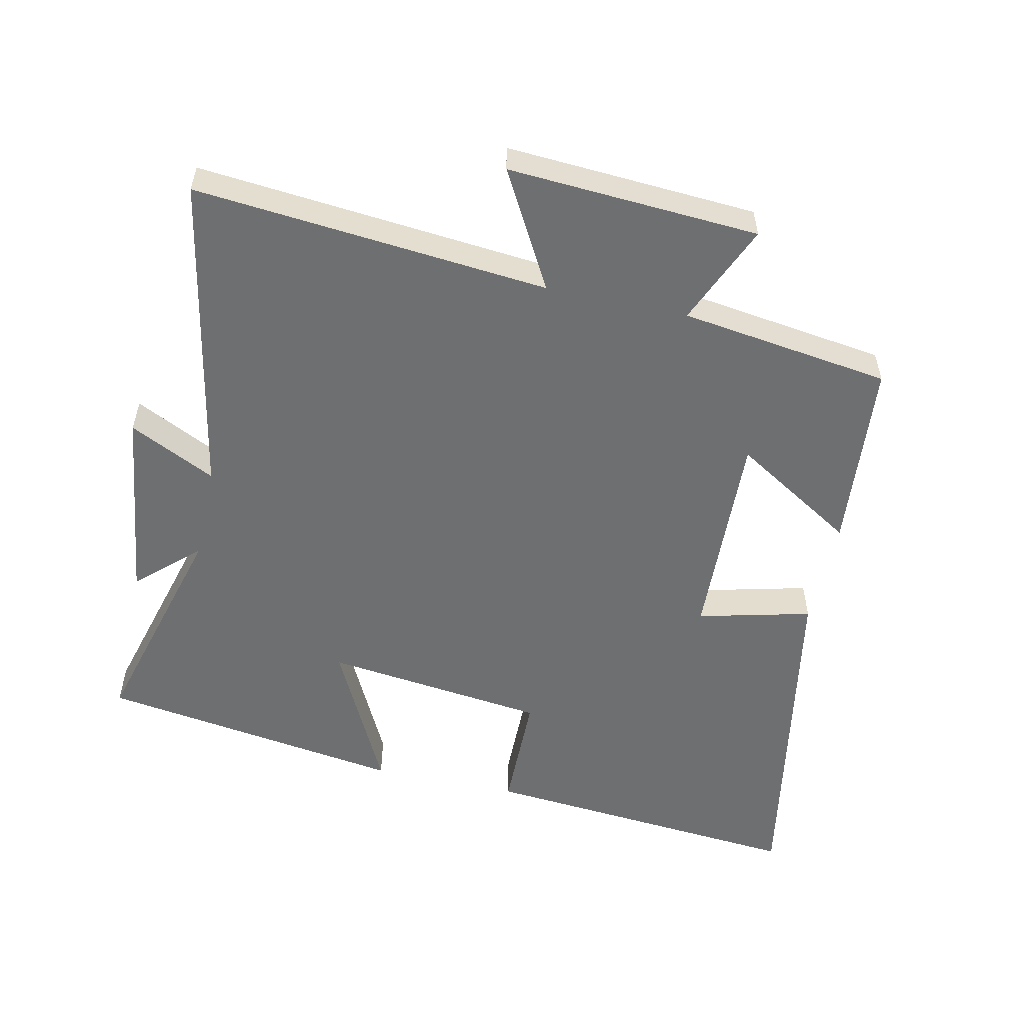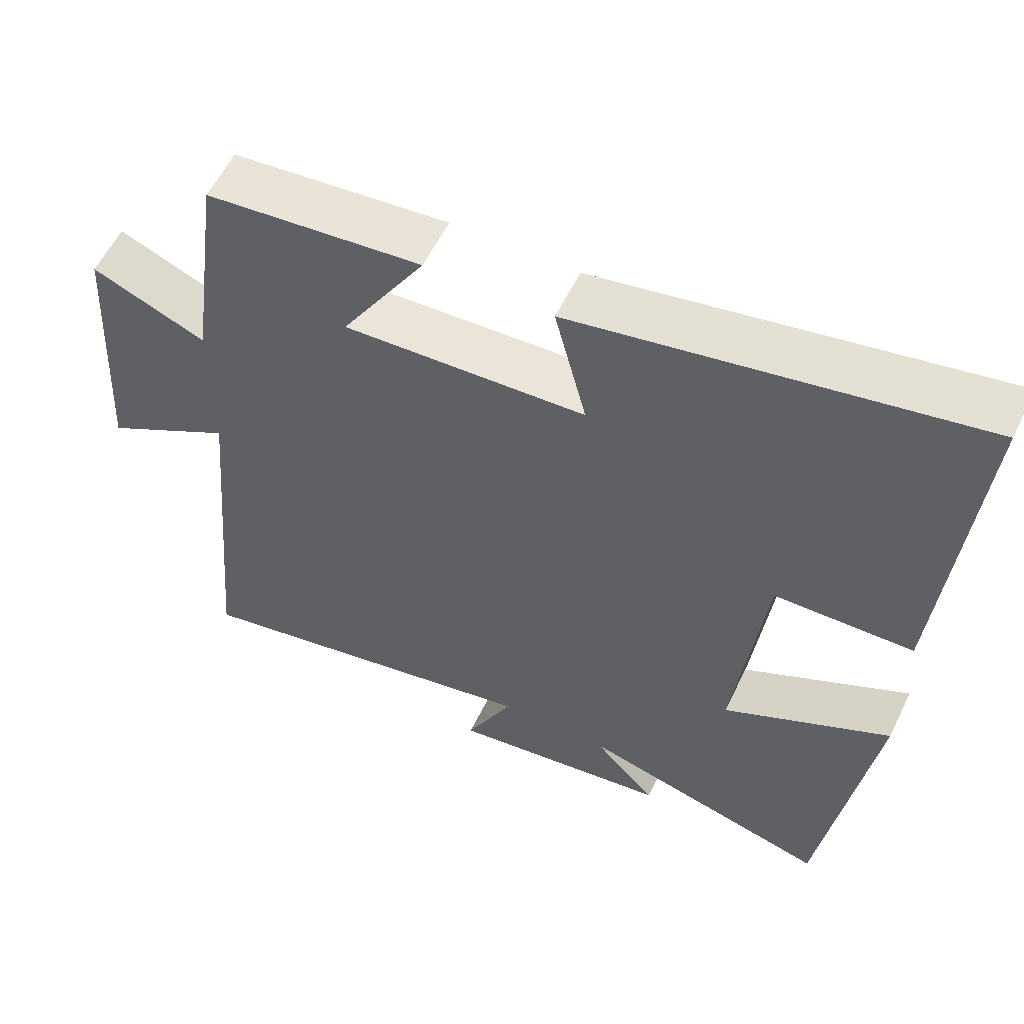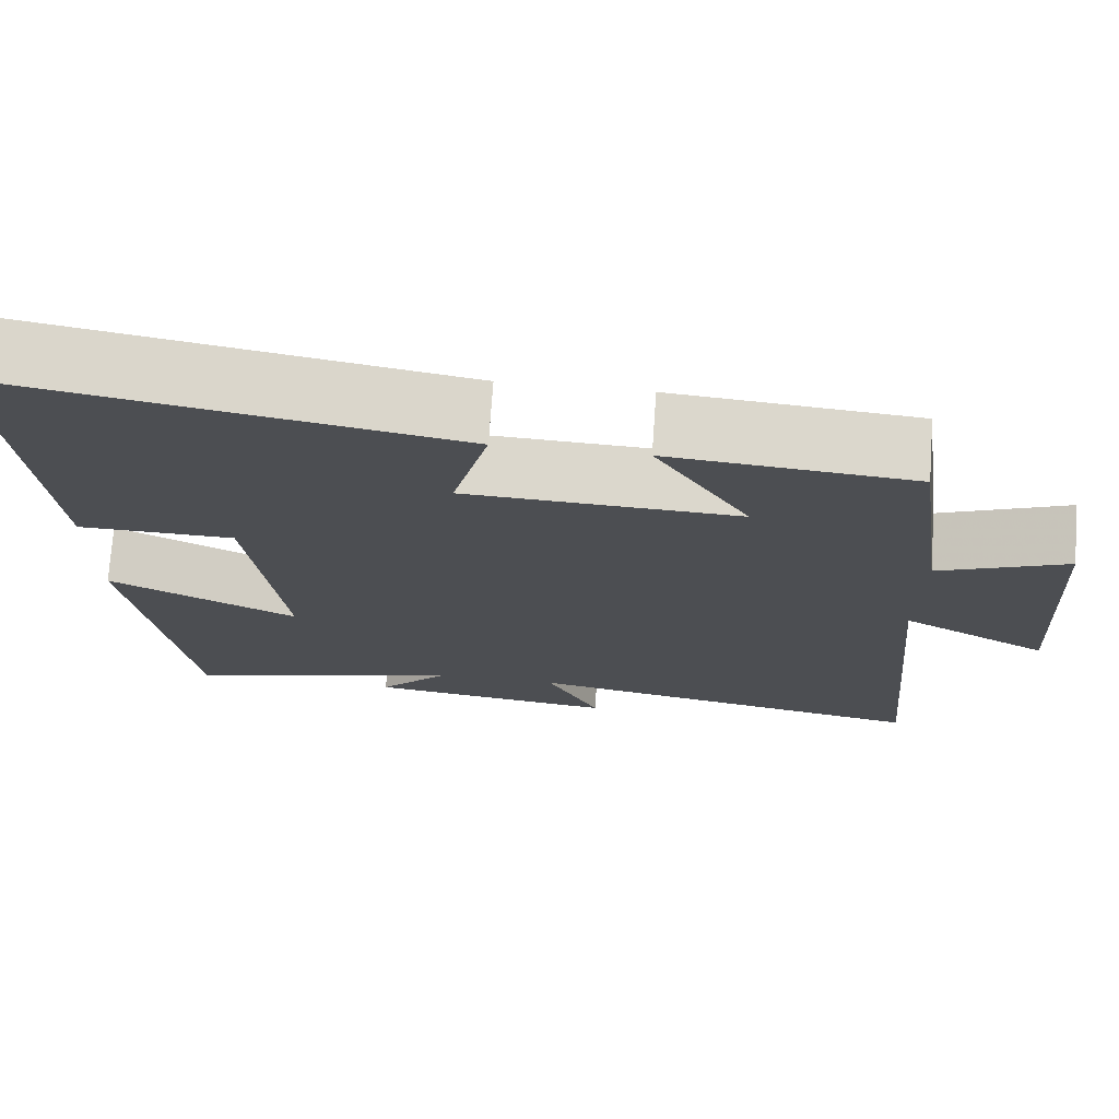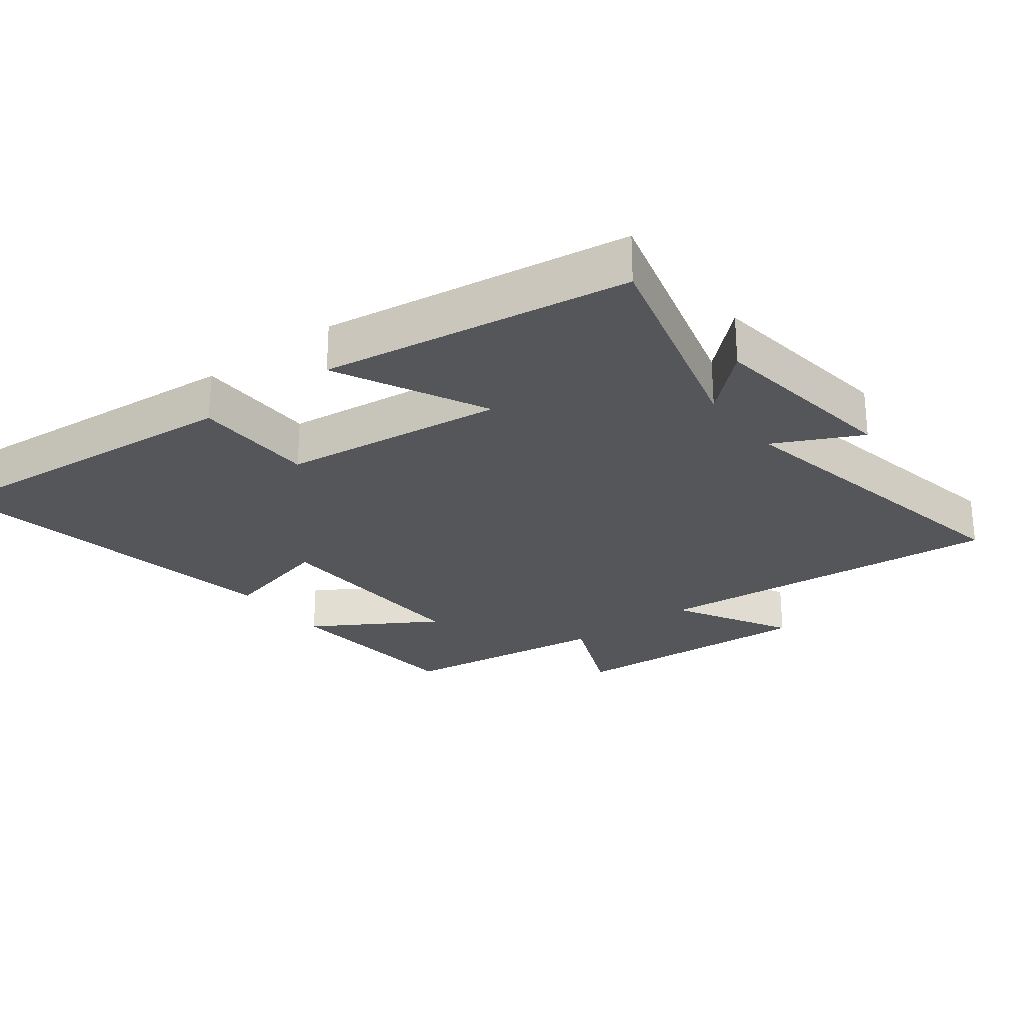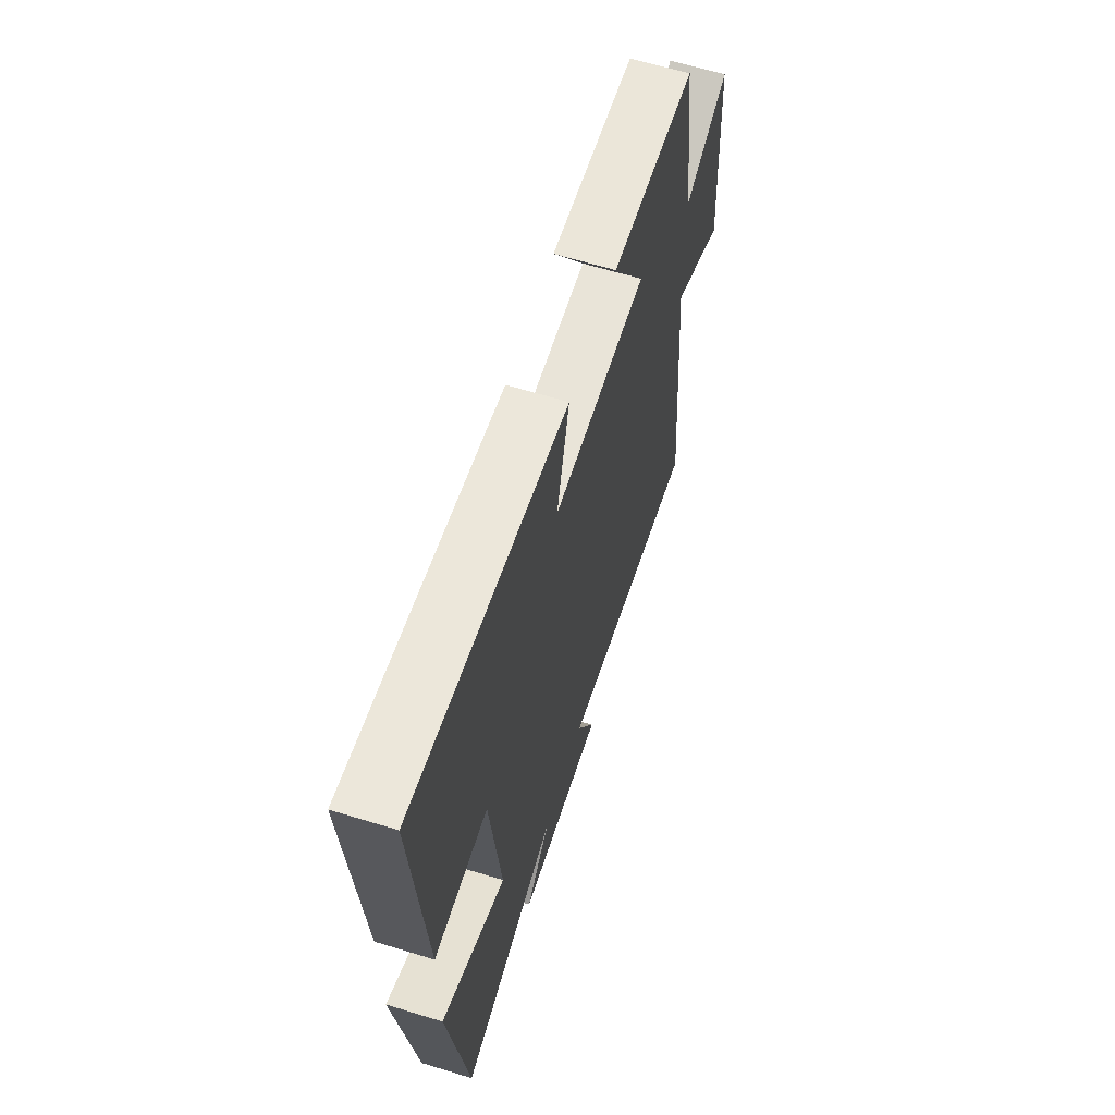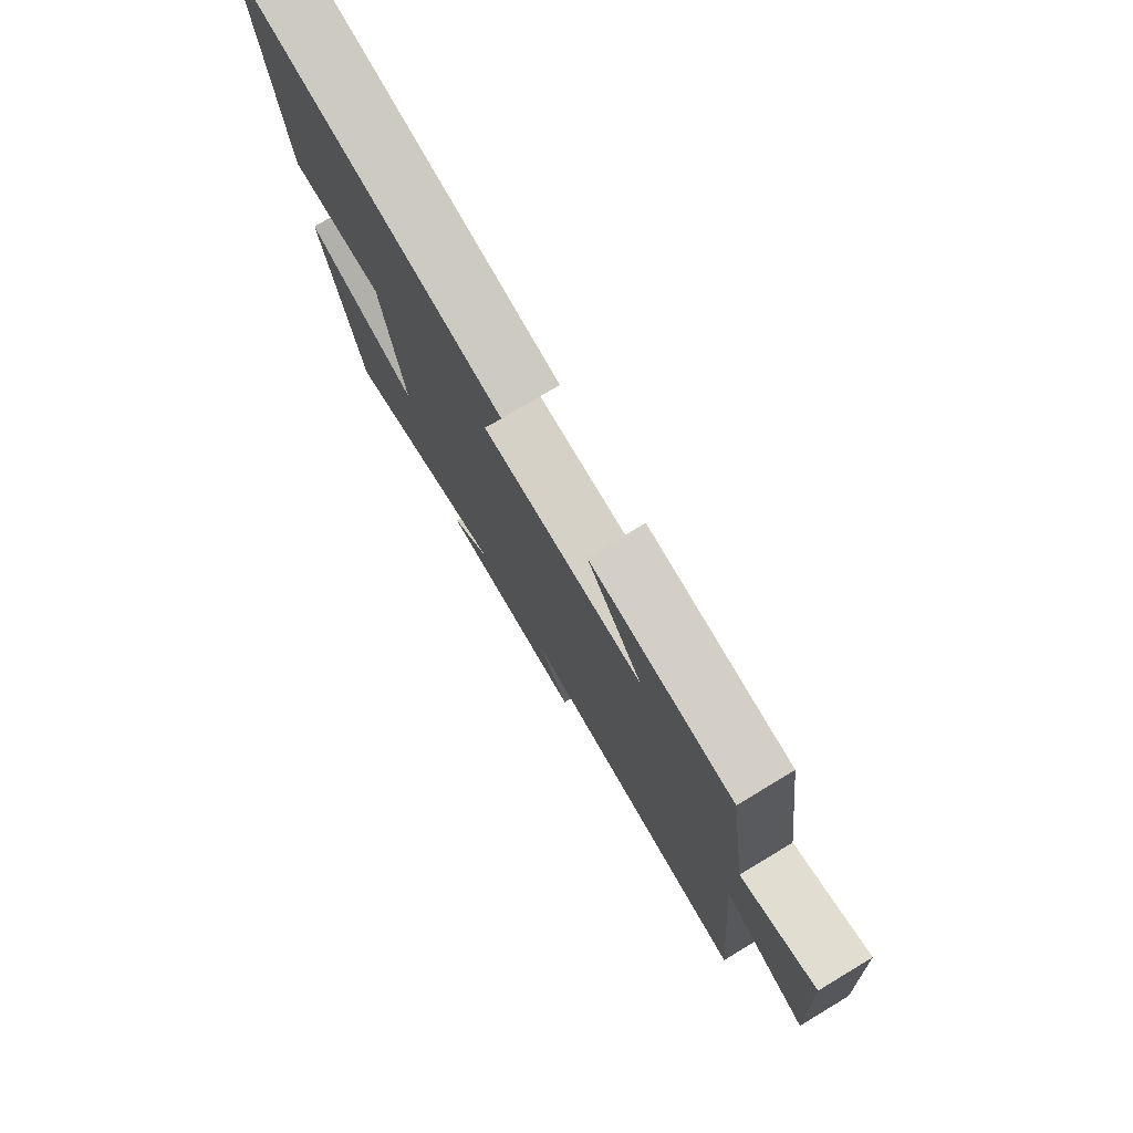
<metadata>
{"format":"obj","ext":"obj","renderer":"f3d","projection":"perspective","resolution":1024,"background":"white","views":[{"elev":-54.6,"azim":-102.5,"up":"+Y"},{"elev":57.6,"azim":25.8,"up":"+Z"},{"elev":73.4,"azim":-176.0,"up":"+Z"},{"elev":-26.1,"azim":127.2,"up":"+Y"},{"elev":63.3,"azim":107.2,"up":"+Z"},{"elev":77.8,"azim":-121.0,"up":"+Z"}]}
</metadata>
<code>
v -0.547 0.07 -0.596
v -0.5 0.07 -0.061
v -0.676 0.07 -0.16
v -0.654 0.07 0.22
v -0.5 0.07 0.155
v -0.457 0.07 0.474
v -0.166 0.07 0.5
v -0.279 0.07 0.314
v 0.047 0.07 0.328
v 0.004 0.07 0.5
v 0.541 0.07 0.597
v 0.5 0.07 0.102
v 0.314 0.07 0.099
v 0.274 0.07 -0.239
v 0.5 0.07 -0.126
v 0.432 0.07 -0.591
v 0.093 0.07 -0.5
v 0.177 0.07 -0.591
v -0.121 0.07 -0.631
v -0.057 0.07 -0.5
v -0.547 0 -0.596
v -0.5 0 -0.061
v -0.676 0 -0.16
v -0.654 0 0.22
v -0.5 0 0.155
v -0.457 0 0.474
v -0.166 0 0.5
v -0.279 0 0.314
v 0.047 0 0.328
v 0.004 0 0.5
v 0.541 0 0.597
v 0.5 0 0.102
v 0.314 0 0.099
v 0.274 0 -0.239
v 0.5 0 -0.126
v 0.432 0 -0.591
v 0.093 0 -0.5
v 0.177 0 -0.591
v -0.121 0 -0.631
v -0.057 0 -0.5
f 17 18 19 20
f 14 15 16 17
f 13 14 17 20
f 10 11 12 13
f 9 10 13
f 8 9 13 20
f 5 6 7 8
f 5 8 20
f 2 3 4 5
f 2 5 20
f 1 2 20
f 40 39 38 37
f 37 36 35 34
f 40 37 34 33
f 33 32 31 30
f 33 30 29
f 40 33 29 28
f 28 27 26 25
f 40 28 25
f 25 24 23 22
f 40 25 22
f 40 22 21
f 1 21 22 2
f 2 22 23 3
f 3 23 24 4
f 4 24 25 5
f 5 25 26 6
f 6 26 27 7
f 7 27 28 8
f 8 28 29 9
f 9 29 30 10
f 10 30 31 11
f 11 31 32 12
f 12 32 33 13
f 13 33 34 14
f 14 34 35 15
f 15 35 36 16
f 16 36 37 17
f 17 37 38 18
f 18 38 39 19
f 19 39 40 20
f 20 40 21 1

</code>
